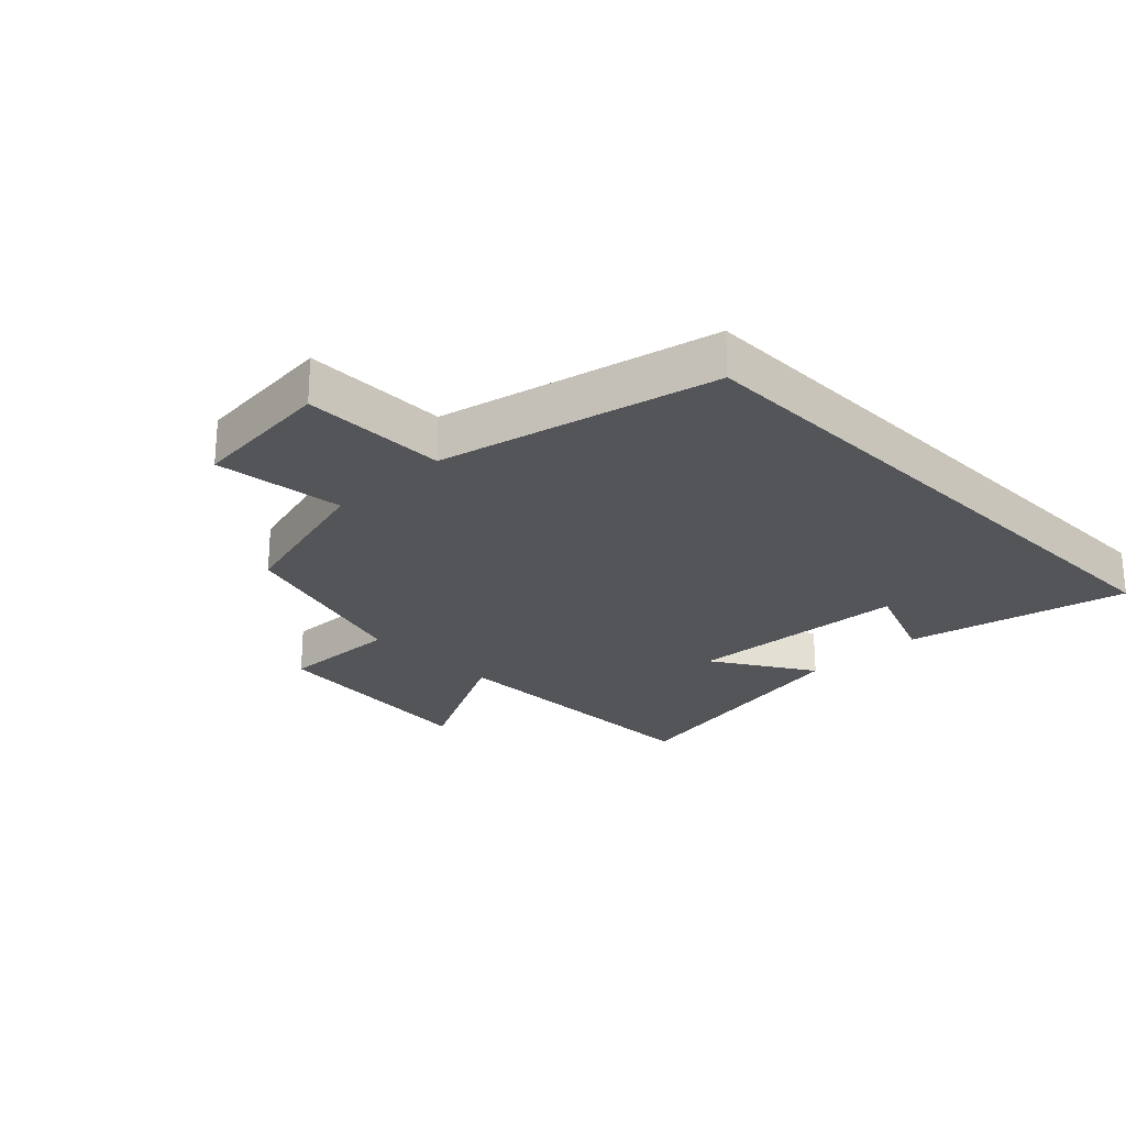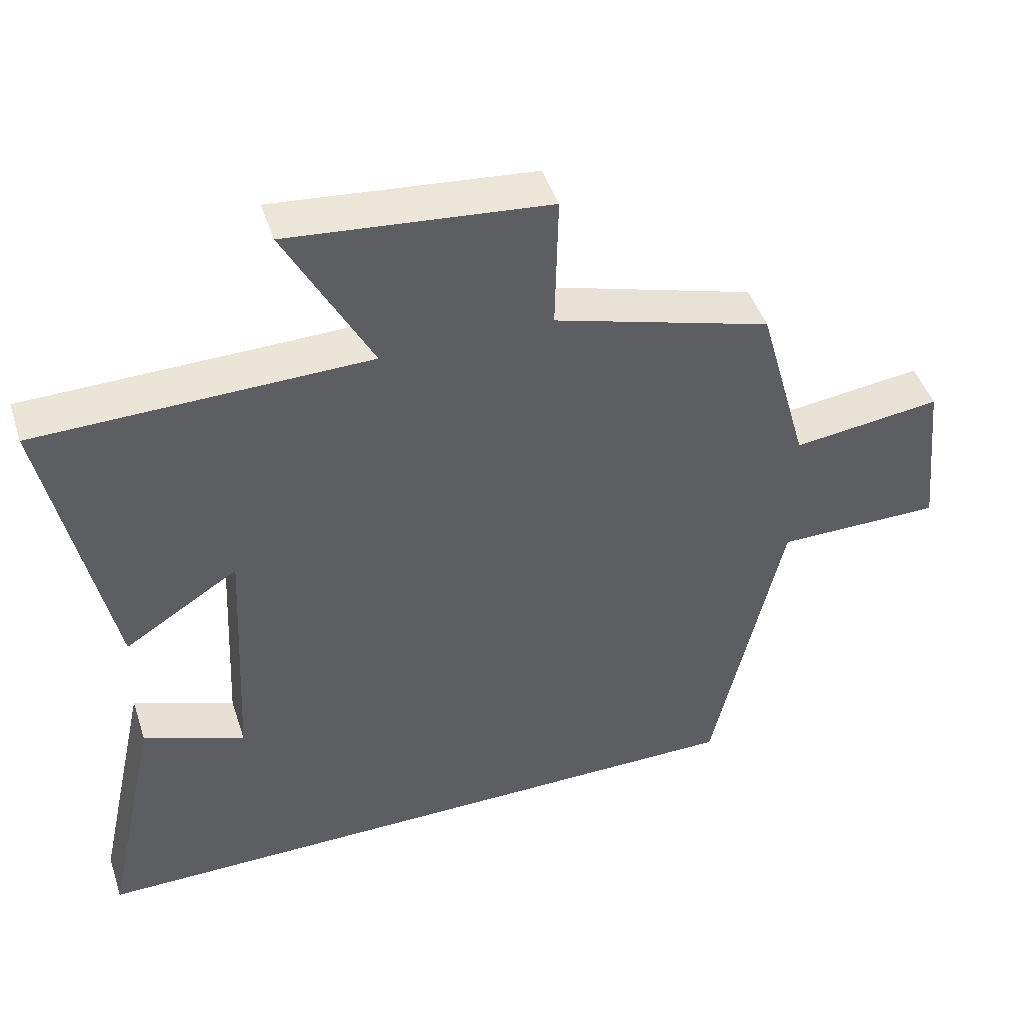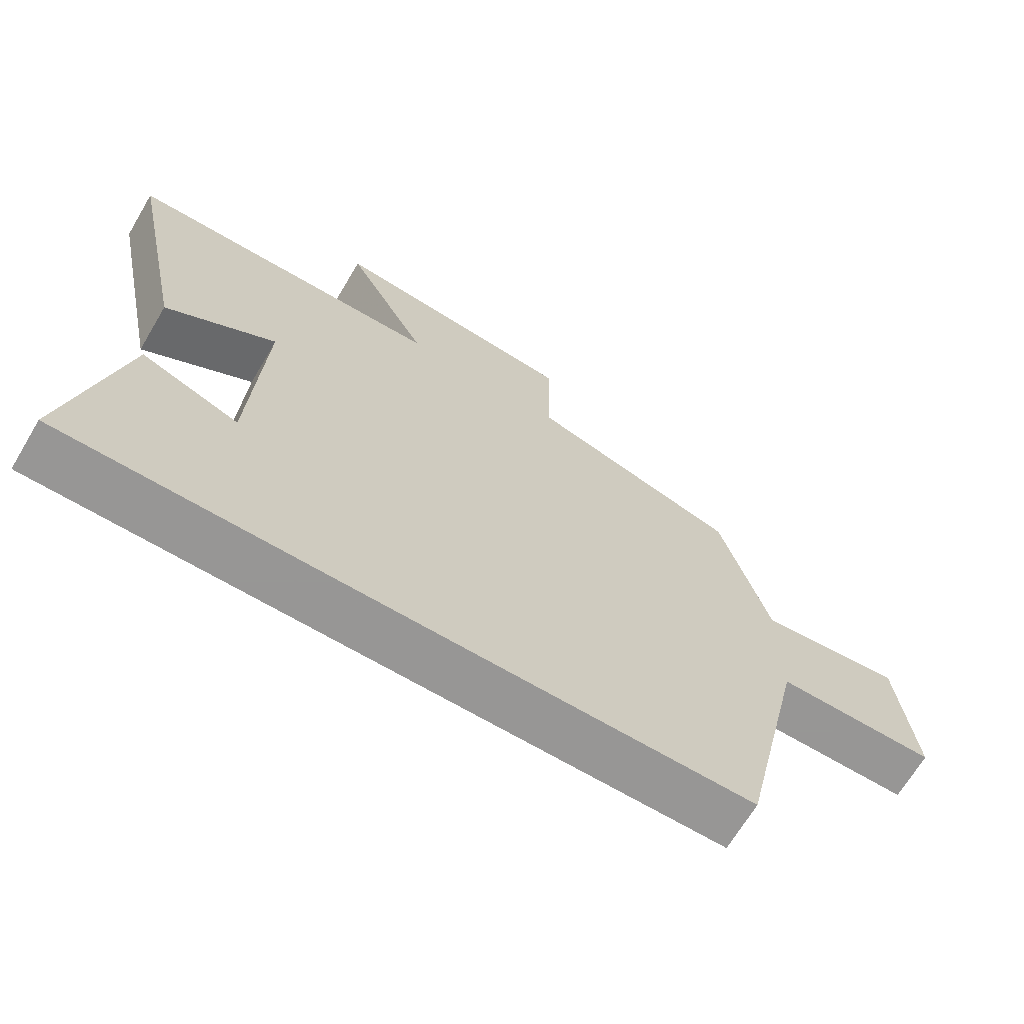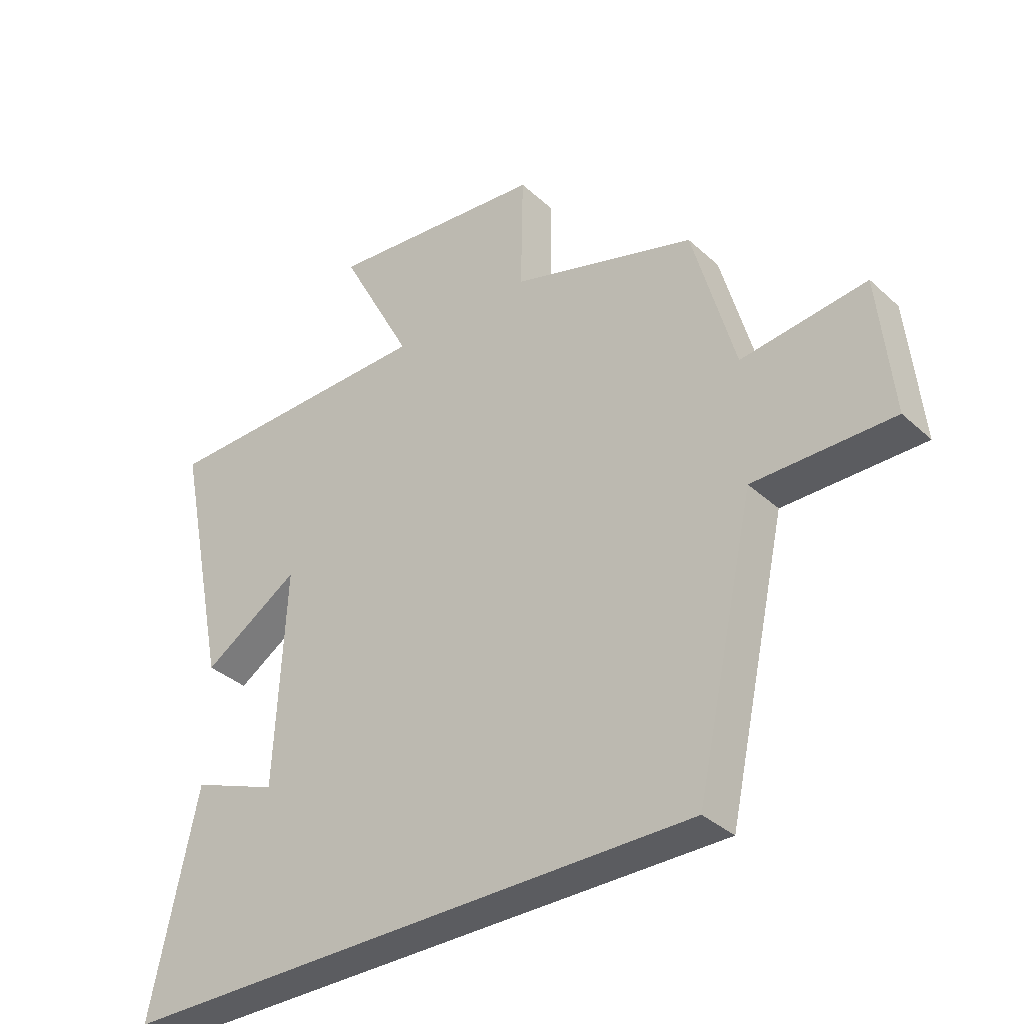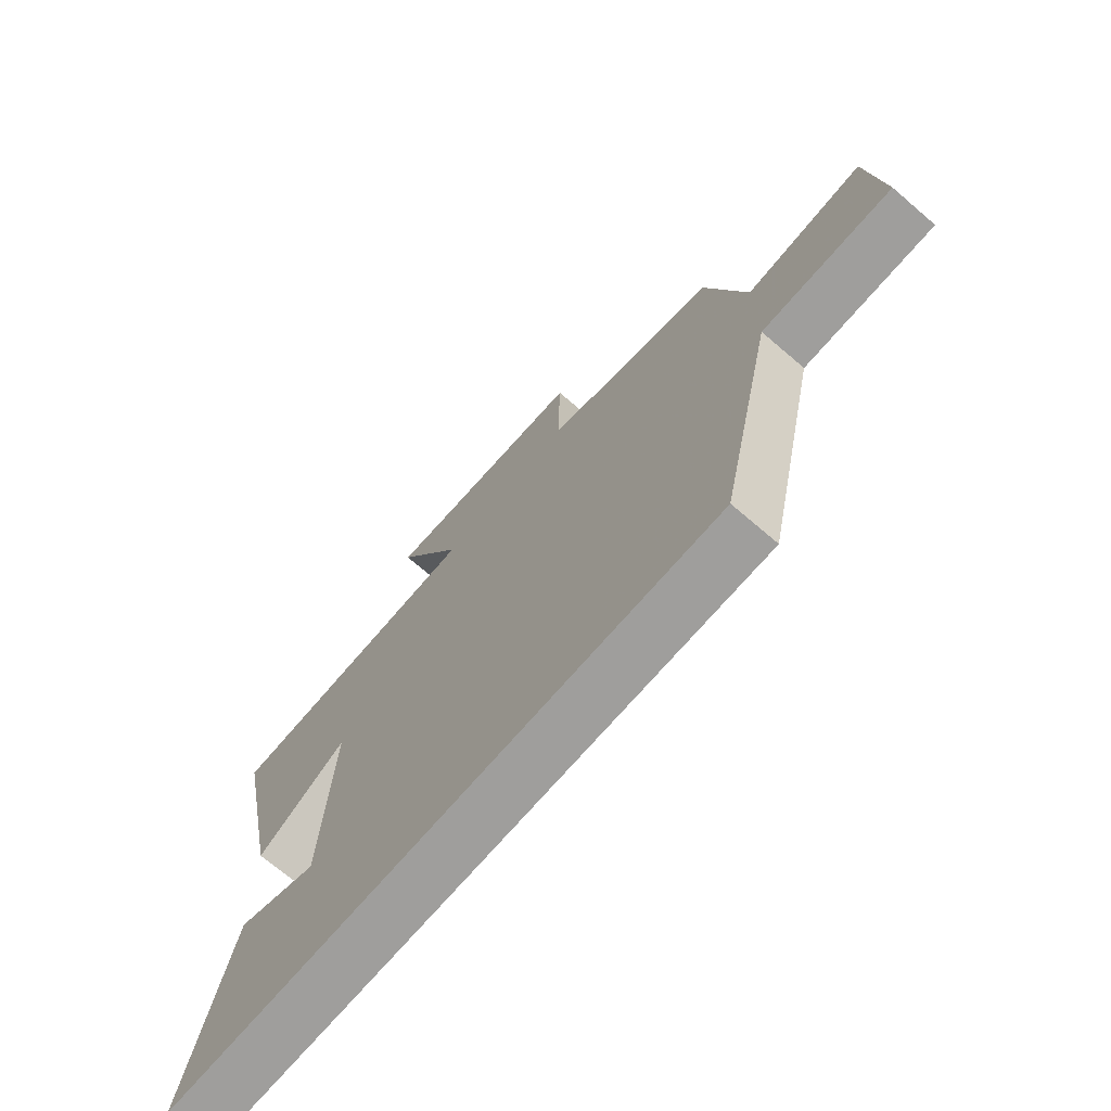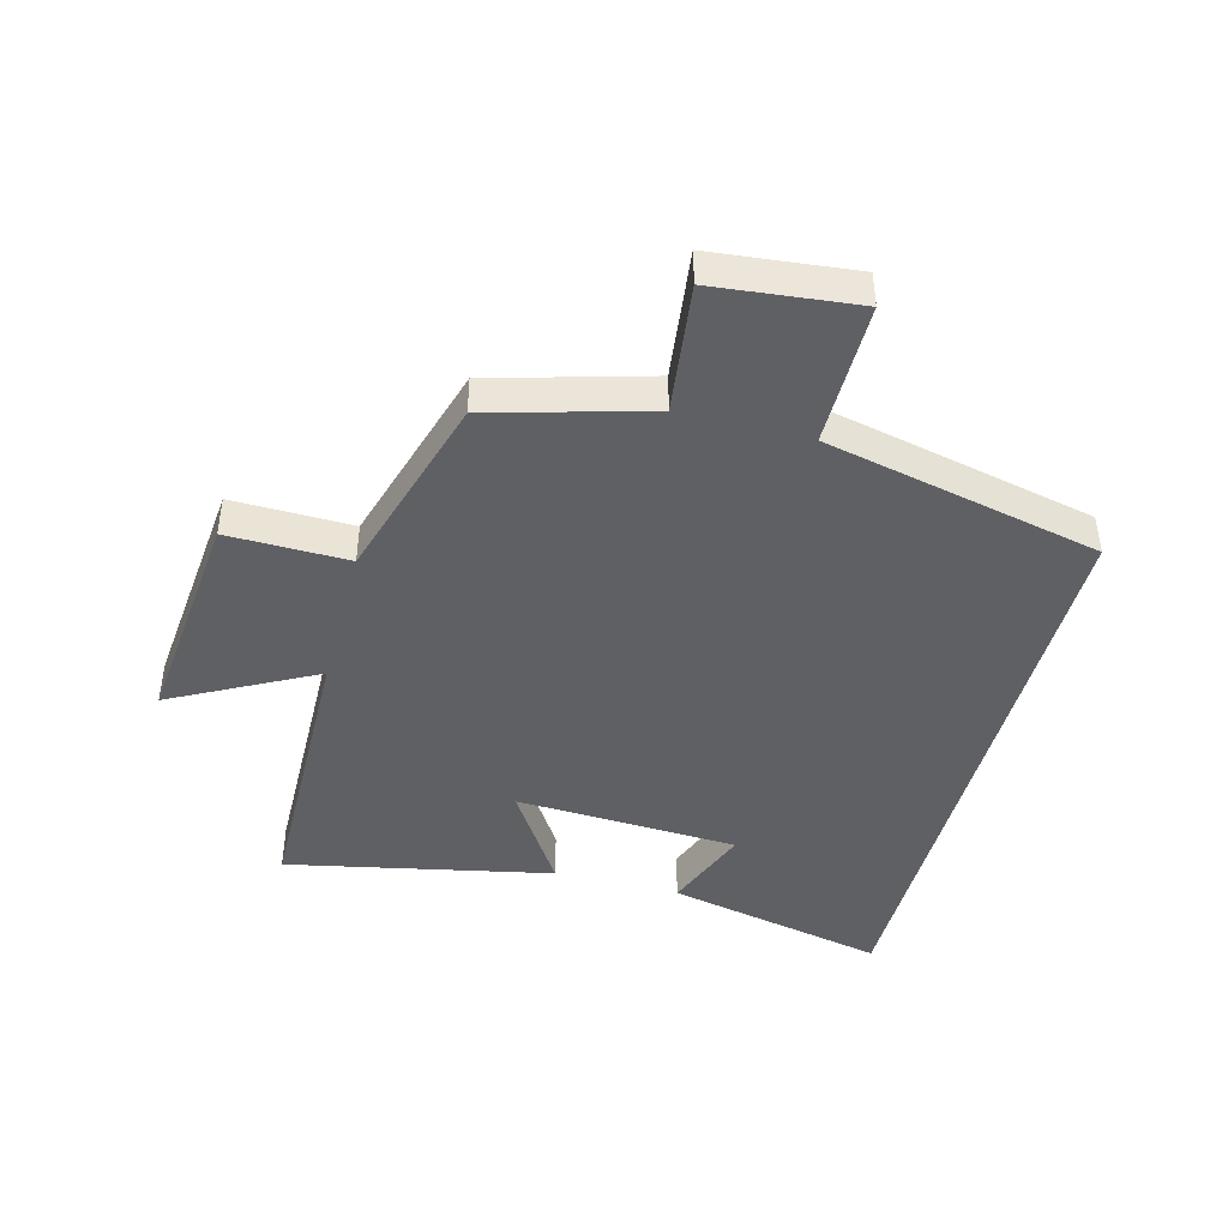
<metadata>
{"format":"obj","ext":"obj","renderer":"f3d","projection":"perspective","resolution":1024,"background":"white","views":[{"elev":-24.3,"azim":134.1,"up":"+Y"},{"elev":46.3,"azim":-17.9,"up":"+Z"},{"elev":-68.0,"azim":-30.7,"up":"+Z"},{"elev":-35.2,"azim":39.9,"up":"+Z"},{"elev":-70.9,"azim":49.4,"up":"+Z"},{"elev":-43.7,"azim":75.3,"up":"+Y"}]}
</metadata>
<code>
v 0.429 0.07 0.408
v 0.5 0.07 0.153
v 0.71 0.07 0.179
v 0.734 0.07 -0.053
v 0.5 0.07 -0.053
v 0.401 0.07 -0.5
v -0.578 0.07 -0.5
v -0.5 0.07 -0.141
v -0.356 0.07 -0.196
v -0.338 0.07 0.166
v -0.5 0.07 0.063
v -0.588 0.07 0.492
v -0.12 0.07 0.5
v -0.242 0.07 0.731
v 0.124 0.07 0.695
v 0.12 0.07 0.5
v 0.429 0 0.408
v 0.5 0 0.153
v 0.71 0 0.179
v 0.734 0 -0.053
v 0.5 0 -0.053
v 0.401 0 -0.5
v -0.578 0 -0.5
v -0.5 0 -0.141
v -0.356 0 -0.196
v -0.338 0 0.166
v -0.5 0 0.063
v -0.588 0 0.492
v -0.12 0 0.5
v -0.242 0 0.731
v 0.124 0 0.695
v 0.12 0 0.5
f 13 14 15 16
f 13 16 1 2
f 10 11 12 13
f 9 10 13 2
f 6 7 8 9
f 5 6 9 2
f 2 3 4 5
f 32 31 30 29
f 18 17 32 29
f 29 28 27 26
f 18 29 26 25
f 25 24 23 22
f 18 25 22 21
f 21 20 19 18
f 1 17 18 2
f 2 18 19 3
f 3 19 20 4
f 4 20 21 5
f 5 21 22 6
f 6 22 23 7
f 7 23 24 8
f 8 24 25 9
f 9 25 26 10
f 10 26 27 11
f 11 27 28 12
f 12 28 29 13
f 13 29 30 14
f 14 30 31 15
f 15 31 32 16
f 16 32 17 1

</code>
